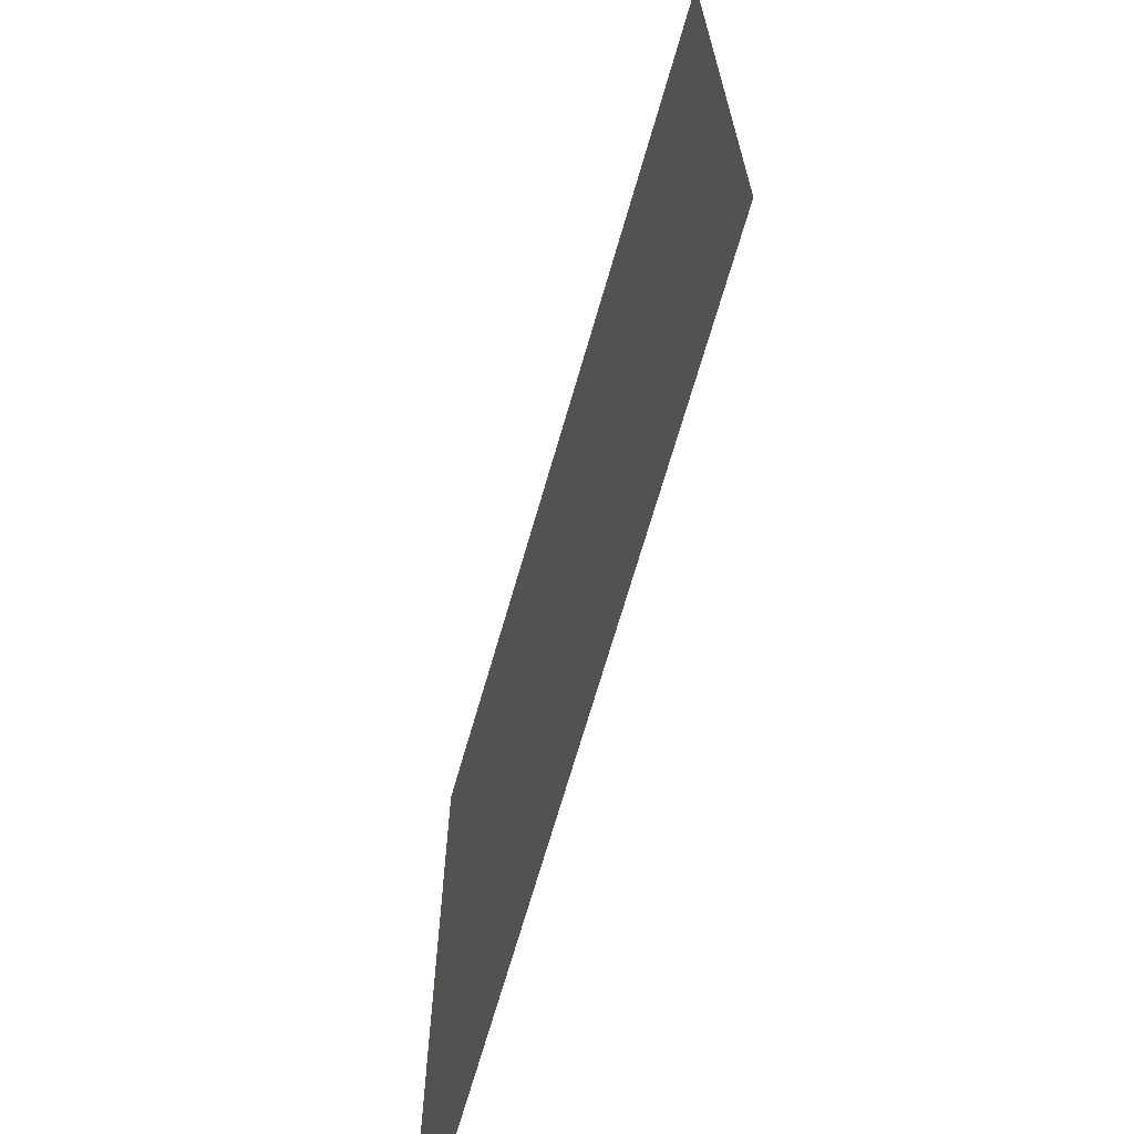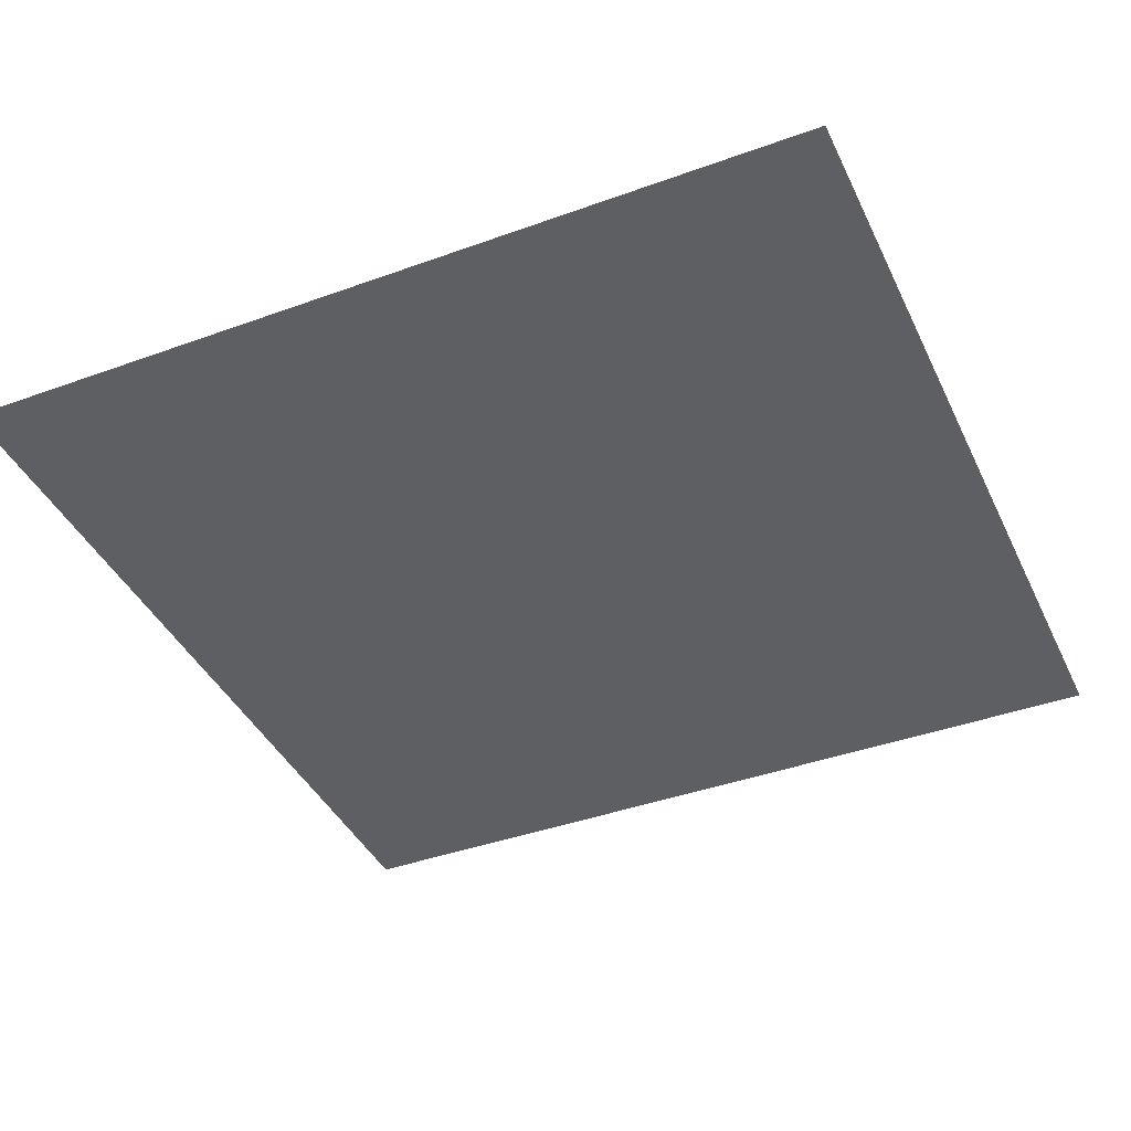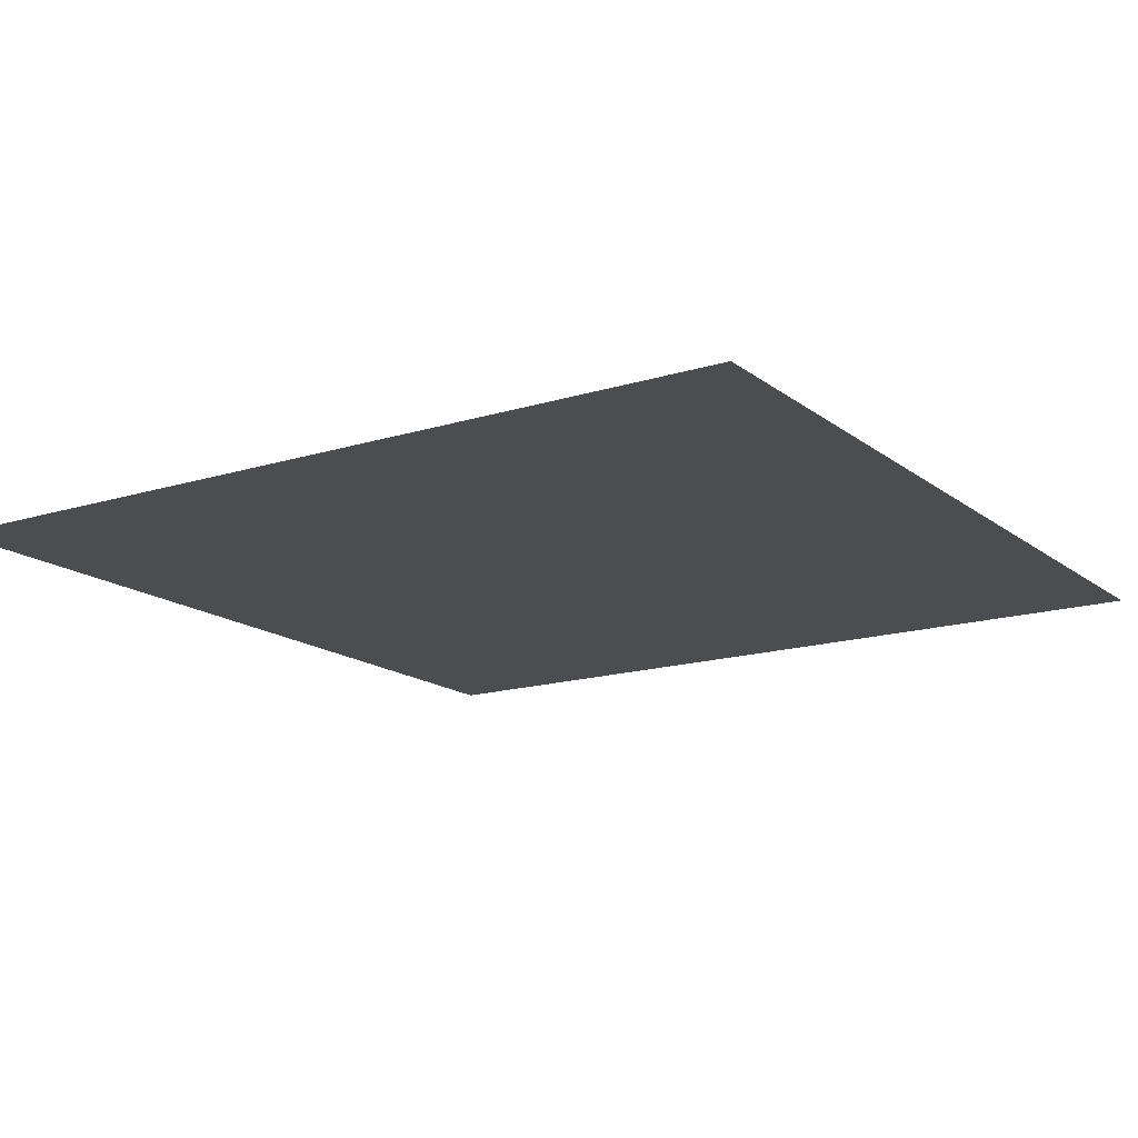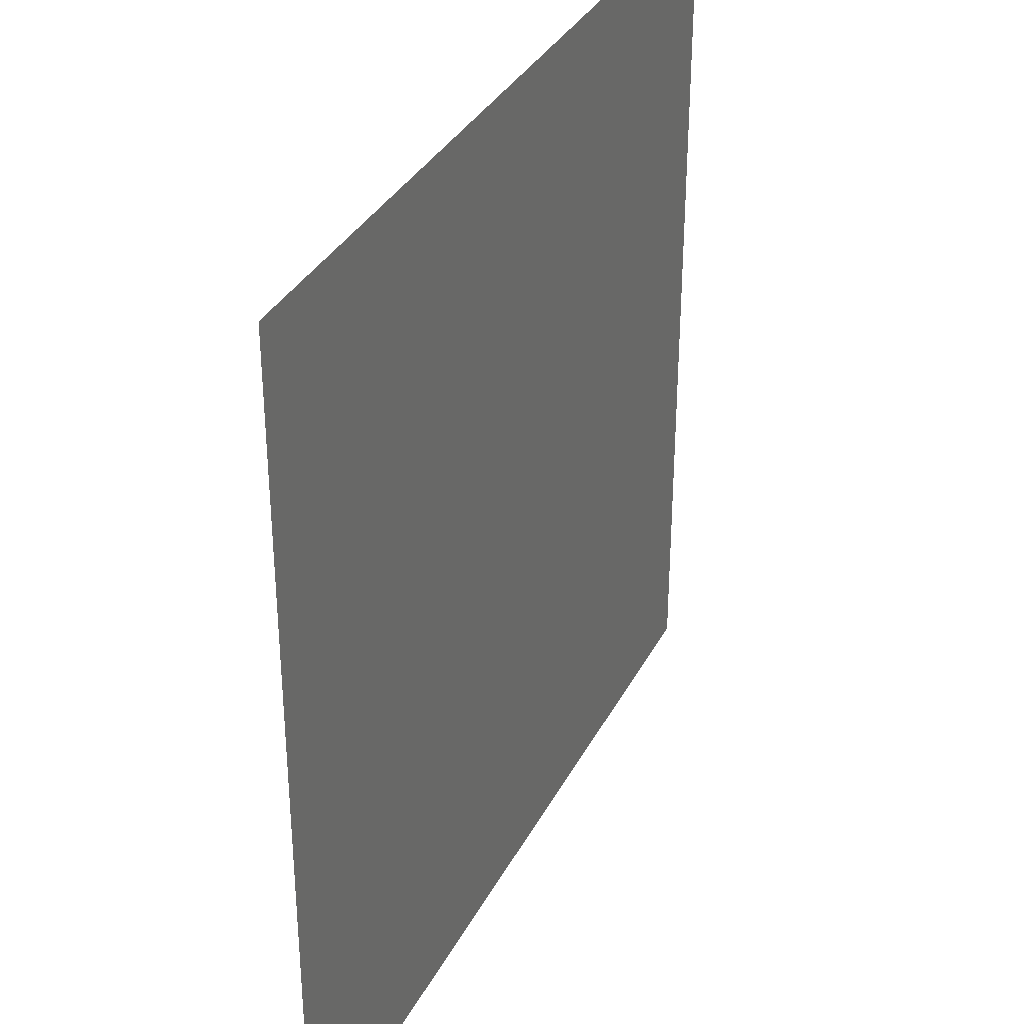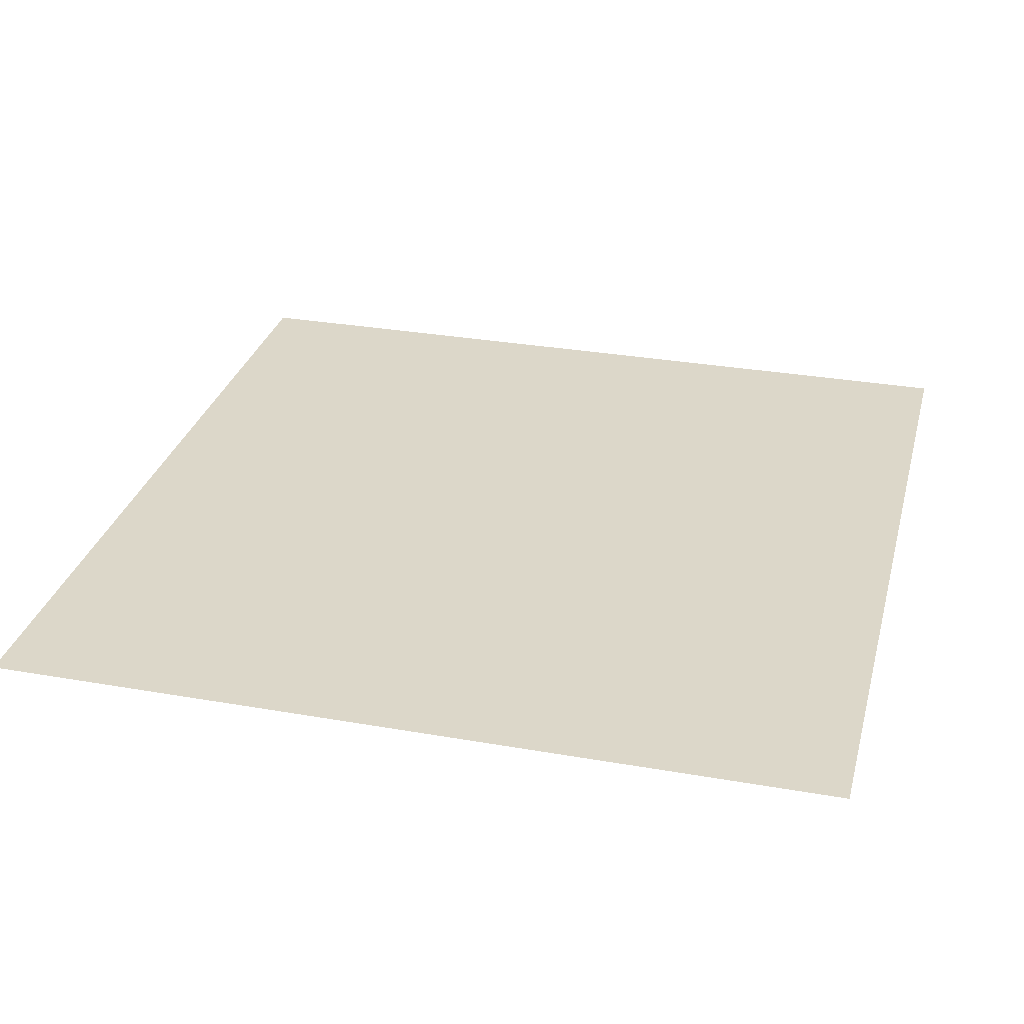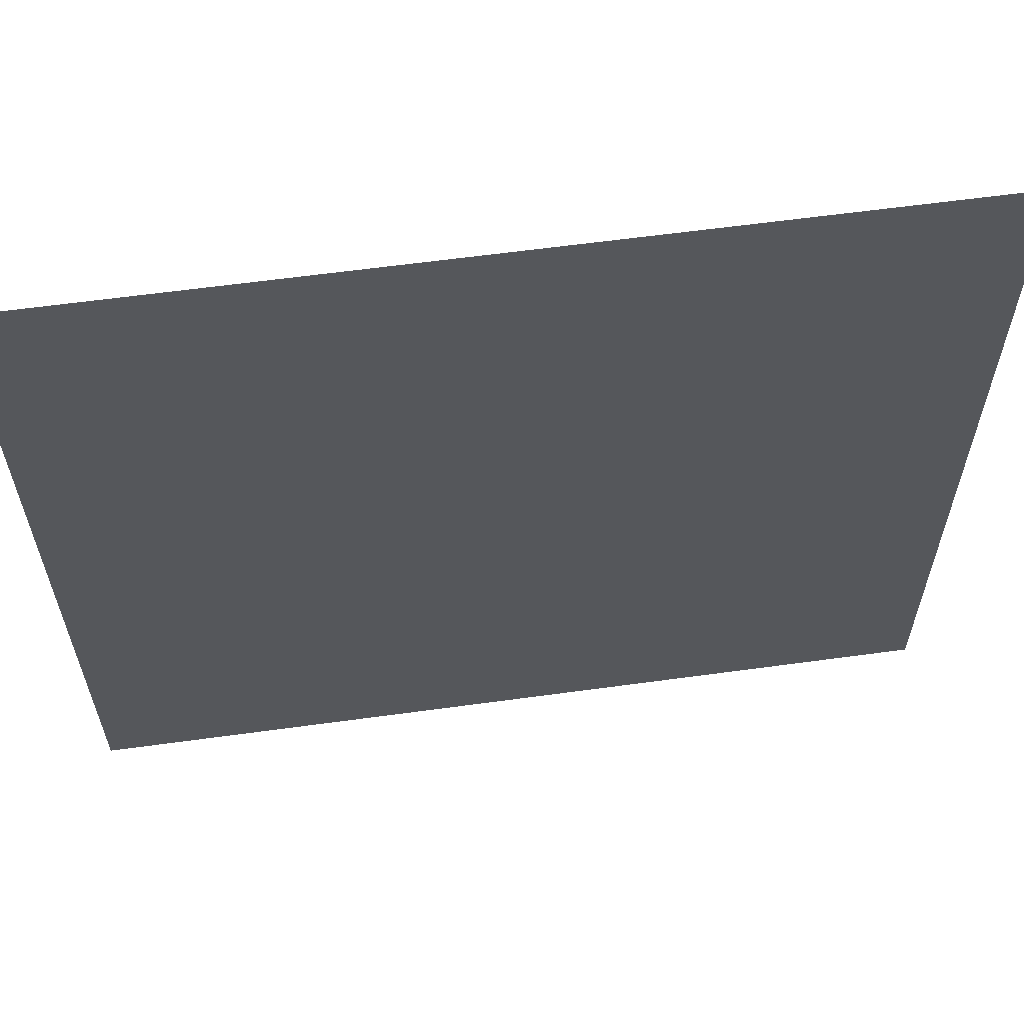
<metadata>
{"format":"obj","ext":"obj","renderer":"f3d","projection":"perspective","resolution":1024,"background":"white","views":[{"elev":-69.5,"azim":-106.1,"up":"+Z"},{"elev":-40.8,"azim":23.9,"up":"+Y"},{"elev":-15.7,"azim":-56.9,"up":"+Y"},{"elev":34.4,"azim":-65.6,"up":"+Z"},{"elev":30.3,"azim":-75.7,"up":"+Y"},{"elev":62.1,"azim":172.1,"up":"+Z"}]}
</metadata>
<code>
o Plane
v -800 0 800
v 800 0 800
v -800 0 -800
v 800 0 -800
f 2 4 3
f 1 2 3

</code>
